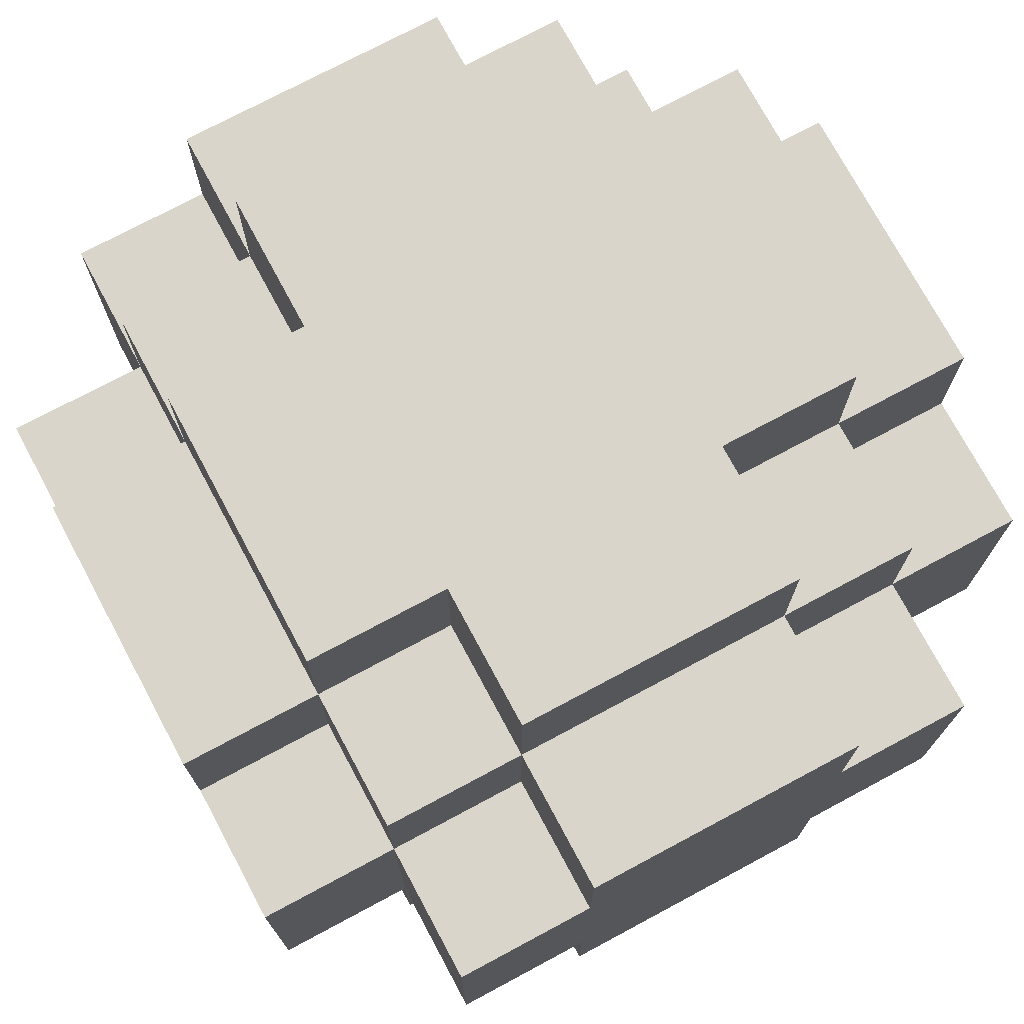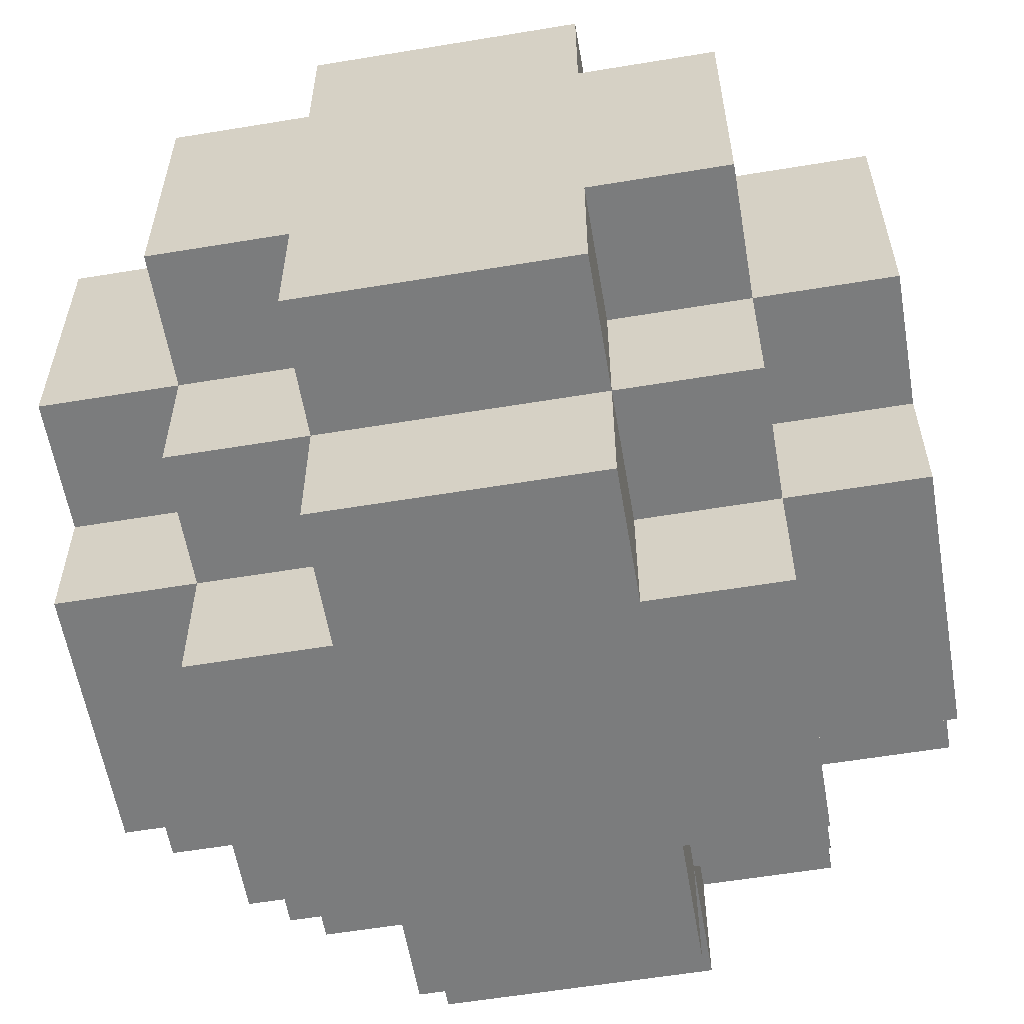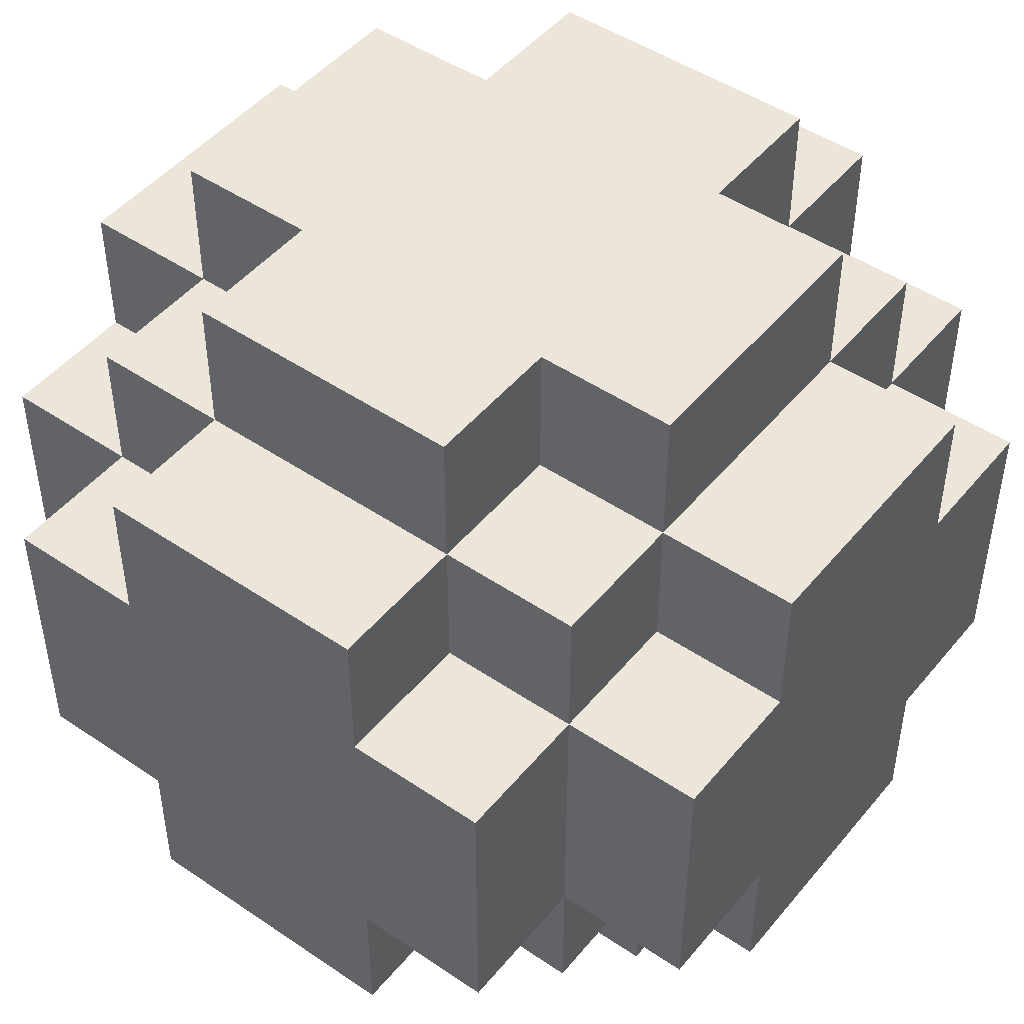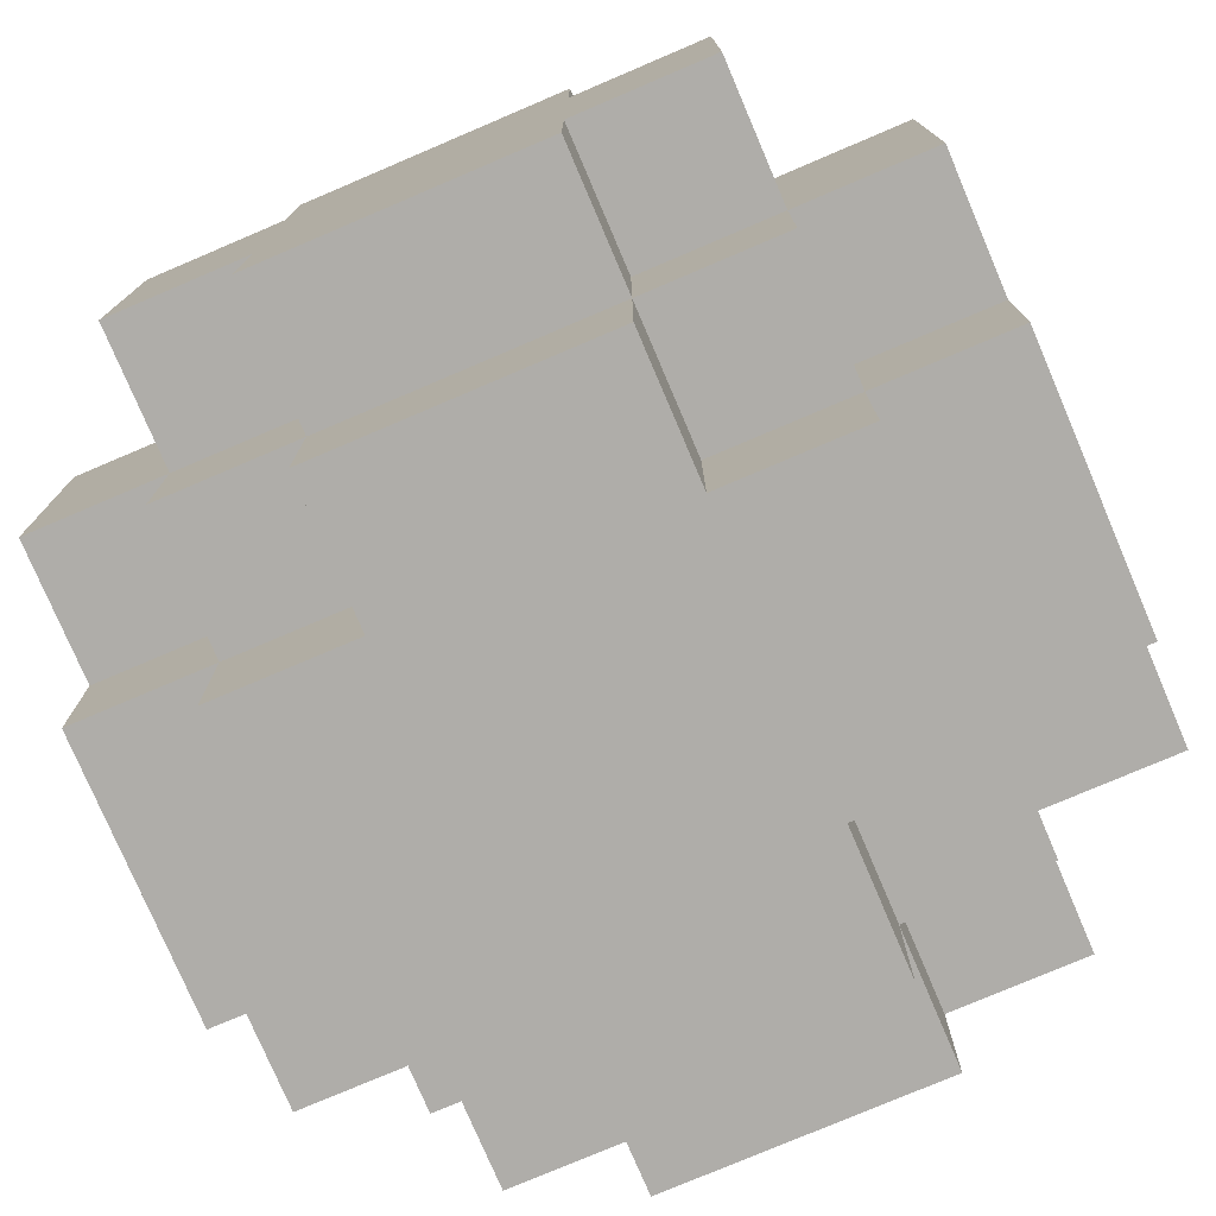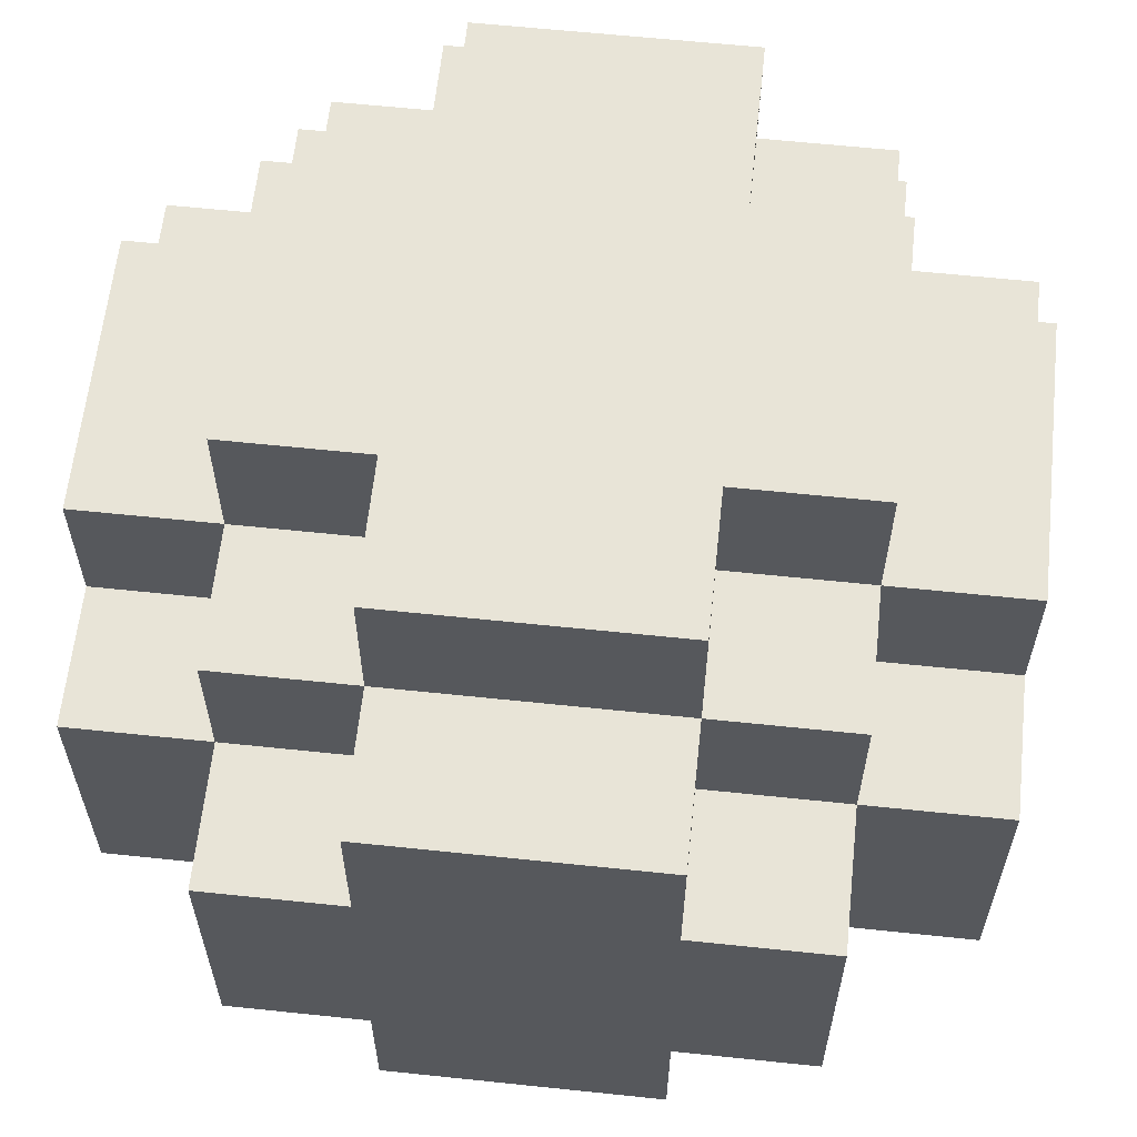
<metadata>
{"format":"obj","ext":"obj","renderer":"f3d","projection":"perspective","resolution":1024,"background":"white","views":[{"elev":74.2,"azim":61.8,"up":"+Z"},{"elev":-58.7,"azim":-170.3,"up":"+Y"},{"elev":47.6,"azim":-142.6,"up":"+Y"},{"elev":-77.2,"azim":-66.9,"up":"+Z"},{"elev":61.4,"azim":-83.9,"up":"+Z"}]}
</metadata>
<code>
o
v 0.8 0.1 1.5
v 0.8 0.1 1.3
v 0.8 0.2 1.6
v 0.8 0.2 1.5
v 0.8 0.2 1.3
v 0.8 0.2 1.2
v 0.8 0.4 1.6
v 0.8 0.4 1.5
v 0.8 0.4 1.3
v 0.8 0.4 1.2
v 0.8 0.5 1.5
v 0.8 0.5 1.3
v 0.9 0 1.5
v 0.9 0 1.3
v 0.9 0.1 1.6
v 0.9 0.1 1.5
v 0.9 0.1 1.3
v 0.9 0.1 1.2
v 0.9 0.2 1.7
v 0.9 0.2 1.6
v 0.9 0.2 1.5
v 0.9 0.2 1.3
v 0.9 0.2 1.2
v 0.9 0.2 1.1
v 0.9 0.4 1.7
v 0.9 0.4 1.6
v 0.9 0.4 1.5
v 0.9 0.4 1.3
v 0.9 0.4 1.2
v 0.9 0.4 1.1
v 0.9 0.5 1.6
v 0.9 0.5 1.5
v 0.9 0.5 1.3
v 0.9 0.5 1.2
v 0.9 0.6 1.5
v 0.9 0.6 1.3
v 1 0 1.6
v 1 0 1.5
v 1 0 1.3
v 1 0 1.2
v 1 0.1 1.7
v 1 0.1 1.6
v 1 0.1 1.5
v 1 0.1 1.3
v 1 0.1 1.2
v 1 0.1 1.1
v 1 0.2 1.7
v 1 0.2 1.6
v 1 0.2 1.2
v 1 0.2 1.1
v 1 0.4 1.7
v 1 0.4 1.6
v 1 0.4 1.2
v 1 0.4 1.1
v 1 0.5 1.7
v 1 0.5 1.6
v 1 0.5 1.5
v 1 0.5 1.3
v 1 0.5 1.2
v 1 0.5 1.1
v 1 0.6 1.6
v 1 0.6 1.5
v 1 0.6 1.3
v 1 0.6 1.2
v 1.2 0 1.6
v 1.2 0 1.5
v 1.2 0 1.3
v 1.2 0 1.2
v 1.2 0.1 1.7
v 1.2 0.1 1.6
v 1.2 0.1 1.5
v 1.2 0.1 1.3
v 1.2 0.1 1.2
v 1.2 0.1 1.1
v 1.2 0.2 1.7
v 1.2 0.2 1.6
v 1.2 0.2 1.2
v 1.2 0.2 1.1
v 1.2 0.4 1.7
v 1.2 0.4 1.6
v 1.2 0.4 1.2
v 1.2 0.4 1.1
v 1.2 0.5 1.7
v 1.2 0.5 1.6
v 1.2 0.5 1.5
v 1.2 0.5 1.3
v 1.2 0.5 1.2
v 1.2 0.5 1.1
v 1.2 0.6 1.6
v 1.2 0.6 1.5
v 1.2 0.6 1.3
v 1.2 0.6 1.2
v 1.3 0 1.5
v 1.3 0 1.3
v 1.3 0.1 1.6
v 1.3 0.1 1.5
v 1.3 0.1 1.3
v 1.3 0.1 1.2
v 1.3 0.2 1.7
v 1.3 0.2 1.6
v 1.3 0.2 1.5
v 1.3 0.2 1.3
v 1.3 0.2 1.2
v 1.3 0.2 1.1
v 1.3 0.4 1.7
v 1.3 0.4 1.6
v 1.3 0.4 1.5
v 1.3 0.4 1.3
v 1.3 0.4 1.2
v 1.3 0.4 1.1
v 1.3 0.5 1.6
v 1.3 0.5 1.5
v 1.3 0.5 1.3
v 1.3 0.5 1.2
v 1.3 0.6 1.5
v 1.3 0.6 1.3
v 1.4 0.1 1.5
v 1.4 0.1 1.3
v 1.4 0.2 1.6
v 1.4 0.2 1.5
v 1.4 0.2 1.3
v 1.4 0.2 1.2
v 1.4 0.4 1.6
v 1.4 0.4 1.5
v 1.4 0.4 1.3
v 1.4 0.4 1.2
v 1.4 0.5 1.5
v 1.4 0.5 1.3
v 0.9 0.2 1.7
v 0.9 0.4 1.7
v 1 0.1 1.7
v 1 0.2 1.7
v 1 0.4 1.7
v 1 0.5 1.7
v 1.2 0.1 1.7
v 1.2 0.2 1.7
v 1.2 0.4 1.7
v 1.2 0.5 1.7
v 1.3 0.2 1.7
v 1.3 0.4 1.7
v 0.8 0.2 1.6
v 0.8 0.4 1.6
v 0.9 0.1 1.6
v 0.9 0.2 1.6
v 0.9 0.4 1.6
v 0.9 0.5 1.6
v 1 0 1.6
v 1 0.1 1.6
v 1 0.2 1.6
v 1 0.4 1.6
v 1 0.5 1.6
v 1 0.6 1.6
v 1.2 0 1.6
v 1.2 0.1 1.6
v 1.2 0.2 1.6
v 1.2 0.4 1.6
v 1.2 0.5 1.6
v 1.2 0.6 1.6
v 1.3 0.1 1.6
v 1.3 0.2 1.6
v 1.3 0.4 1.6
v 1.3 0.5 1.6
v 1.4 0.2 1.6
v 1.4 0.4 1.6
v 0.8 0.1 1.5
v 0.8 0.2 1.5
v 0.8 0.4 1.5
v 0.8 0.5 1.5
v 0.9 0 1.5
v 0.9 0.1 1.5
v 0.9 0.2 1.5
v 0.9 0.4 1.5
v 0.9 0.5 1.5
v 0.9 0.6 1.5
v 1 0 1.5
v 1 0.1 1.5
v 1 0.5 1.5
v 1 0.6 1.5
v 1.2 0 1.5
v 1.2 0.1 1.5
v 1.2 0.5 1.5
v 1.2 0.6 1.5
v 1.3 0 1.5
v 1.3 0.1 1.5
v 1.3 0.2 1.5
v 1.3 0.4 1.5
v 1.3 0.5 1.5
v 1.3 0.6 1.5
v 1.4 0.1 1.5
v 1.4 0.2 1.5
v 1.4 0.4 1.5
v 1.4 0.5 1.5
v 0.8 0.1 1.3
v 0.8 0.2 1.3
v 0.8 0.4 1.3
v 0.8 0.5 1.3
v 0.9 0 1.3
v 0.9 0.1 1.3
v 0.9 0.2 1.3
v 0.9 0.4 1.3
v 0.9 0.5 1.3
v 0.9 0.6 1.3
v 1 0 1.3
v 1 0.1 1.3
v 1 0.5 1.3
v 1 0.6 1.3
v 1.2 0 1.3
v 1.2 0.1 1.3
v 1.2 0.5 1.3
v 1.2 0.6 1.3
v 1.3 0 1.3
v 1.3 0.1 1.3
v 1.3 0.2 1.3
v 1.3 0.4 1.3
v 1.3 0.5 1.3
v 1.3 0.6 1.3
v 1.4 0.1 1.3
v 1.4 0.2 1.3
v 1.4 0.4 1.3
v 1.4 0.5 1.3
v 0.8 0.2 1.2
v 0.8 0.4 1.2
v 0.9 0.1 1.2
v 0.9 0.2 1.2
v 0.9 0.4 1.2
v 0.9 0.5 1.2
v 1 0 1.2
v 1 0.1 1.2
v 1 0.2 1.2
v 1 0.4 1.2
v 1 0.5 1.2
v 1 0.6 1.2
v 1.2 0 1.2
v 1.2 0.1 1.2
v 1.2 0.2 1.2
v 1.2 0.4 1.2
v 1.2 0.5 1.2
v 1.2 0.6 1.2
v 1.3 0.1 1.2
v 1.3 0.2 1.2
v 1.3 0.4 1.2
v 1.3 0.5 1.2
v 1.4 0.2 1.2
v 1.4 0.4 1.2
v 0.9 0.2 1.1
v 0.9 0.4 1.1
v 1 0.1 1.1
v 1 0.2 1.1
v 1 0.4 1.1
v 1 0.5 1.1
v 1.2 0.1 1.1
v 1.2 0.2 1.1
v 1.2 0.4 1.1
v 1.2 0.5 1.1
v 1.3 0.2 1.1
v 1.3 0.4 1.1
v 1 0 1.6
v 1.2 0 1.6
v 0.9 0 1.5
v 1 0 1.5
v 1.2 0 1.5
v 1.3 0 1.5
v 0.9 0 1.3
v 1 0 1.3
v 1.2 0 1.3
v 1.3 0 1.3
v 1 0 1.2
v 1.2 0 1.2
v 1 0.1 1.7
v 1.2 0.1 1.7
v 0.9 0.1 1.6
v 1 0.1 1.6
v 1.2 0.1 1.6
v 1.3 0.1 1.6
v 0.8 0.1 1.5
v 0.9 0.1 1.5
v 1 0.1 1.5
v 1.2 0.1 1.5
v 1.3 0.1 1.5
v 1.4 0.1 1.5
v 0.8 0.1 1.3
v 0.9 0.1 1.3
v 1 0.1 1.3
v 1.2 0.1 1.3
v 1.3 0.1 1.3
v 1.4 0.1 1.3
v 0.9 0.1 1.2
v 1 0.1 1.2
v 1.2 0.1 1.2
v 1.3 0.1 1.2
v 1 0.1 1.1
v 1.2 0.1 1.1
v 0.9 0.2 1.7
v 1 0.2 1.7
v 1.2 0.2 1.7
v 1.3 0.2 1.7
v 0.8 0.2 1.6
v 0.9 0.2 1.6
v 1 0.2 1.6
v 1.2 0.2 1.6
v 1.3 0.2 1.6
v 1.4 0.2 1.6
v 0.8 0.2 1.5
v 0.9 0.2 1.5
v 1.3 0.2 1.5
v 1.4 0.2 1.5
v 0.8 0.2 1.3
v 0.9 0.2 1.3
v 1.3 0.2 1.3
v 1.4 0.2 1.3
v 0.8 0.2 1.2
v 0.9 0.2 1.2
v 1 0.2 1.2
v 1.2 0.2 1.2
v 1.3 0.2 1.2
v 1.4 0.2 1.2
v 0.9 0.2 1.1
v 1 0.2 1.1
v 1.2 0.2 1.1
v 1.3 0.2 1.1
v 0.9 0.4 1.7
v 1 0.4 1.7
v 1.2 0.4 1.7
v 1.3 0.4 1.7
v 0.8 0.4 1.6
v 0.9 0.4 1.6
v 1 0.4 1.6
v 1.2 0.4 1.6
v 1.3 0.4 1.6
v 1.4 0.4 1.6
v 0.8 0.4 1.5
v 0.9 0.4 1.5
v 1.3 0.4 1.5
v 1.4 0.4 1.5
v 0.8 0.4 1.3
v 0.9 0.4 1.3
v 1.3 0.4 1.3
v 1.4 0.4 1.3
v 0.8 0.4 1.2
v 0.9 0.4 1.2
v 1 0.4 1.2
v 1.2 0.4 1.2
v 1.3 0.4 1.2
v 1.4 0.4 1.2
v 0.9 0.4 1.1
v 1 0.4 1.1
v 1.2 0.4 1.1
v 1.3 0.4 1.1
v 1 0.5 1.7
v 1.2 0.5 1.7
v 0.9 0.5 1.6
v 1 0.5 1.6
v 1.2 0.5 1.6
v 1.3 0.5 1.6
v 0.8 0.5 1.5
v 0.9 0.5 1.5
v 1 0.5 1.5
v 1.2 0.5 1.5
v 1.3 0.5 1.5
v 1.4 0.5 1.5
v 0.8 0.5 1.3
v 0.9 0.5 1.3
v 1 0.5 1.3
v 1.2 0.5 1.3
v 1.3 0.5 1.3
v 1.4 0.5 1.3
v 0.9 0.5 1.2
v 1 0.5 1.2
v 1.2 0.5 1.2
v 1.3 0.5 1.2
v 1 0.5 1.1
v 1.2 0.5 1.1
v 1 0.6 1.6
v 1.2 0.6 1.6
v 0.9 0.6 1.5
v 1 0.6 1.5
v 1.2 0.6 1.5
v 1.3 0.6 1.5
v 0.9 0.6 1.3
v 1 0.6 1.3
v 1.2 0.6 1.3
v 1.3 0.6 1.3
v 1 0.6 1.2
v 1.2 0.6 1.2
f 4 2 1
f 5 2 4
f 7 4 3
f 7 6 5
f 7 5 4
f 8 6 7
f 9 6 8
f 10 6 9
f 11 9 8
f 12 9 11
f 16 14 13
f 17 14 16
f 20 16 15
f 21 16 20
f 22 18 17
f 23 18 22
f 25 20 19
f 26 20 25
f 29 24 23
f 30 24 29
f 31 27 26
f 32 27 31
f 33 29 28
f 34 29 33
f 35 33 32
f 36 33 35
f 42 38 37
f 43 38 42
f 44 40 39
f 45 40 44
f 47 42 41
f 48 42 47
f 49 46 45
f 50 46 49
f 55 52 51
f 56 52 55
f 59 54 53
f 60 54 59
f 61 57 56
f 62 57 61
f 63 59 58
f 64 59 63
f 65 66 70
f 70 66 71
f 67 68 72
f 72 68 73
f 69 70 75
f 75 70 76
f 73 74 77
f 77 74 78
f 79 80 83
f 83 80 84
f 81 82 87
f 87 82 88
f 84 85 89
f 89 85 90
f 86 87 91
f 91 87 92
f 93 94 96
f 96 94 97
f 95 96 100
f 100 96 101
f 97 98 102
f 102 98 103
f 99 100 105
f 105 100 106
f 103 104 109
f 109 104 110
f 106 107 111
f 111 107 112
f 108 109 113
f 113 109 114
f 112 113 115
f 115 113 116
f 117 118 120
f 120 118 121
f 119 120 123
f 121 122 123
f 120 121 123
f 123 122 124
f 124 122 125
f 125 122 126
f 124 125 127
f 127 125 128
f 132 130 129
f 133 130 132
f 135 132 131
f 135 134 133
f 135 133 132
f 136 134 135
f 137 134 136
f 138 134 137
f 139 137 136
f 140 137 139
f 144 142 141
f 145 142 144
f 148 144 143
f 149 144 148
f 150 146 145
f 151 146 150
f 153 148 147
f 154 148 153
f 157 152 151
f 158 152 157
f 159 155 154
f 160 155 159
f 161 157 156
f 162 157 161
f 163 161 160
f 164 161 163
f 170 166 165
f 171 166 170
f 172 168 167
f 173 168 172
f 175 170 169
f 176 170 175
f 177 174 173
f 178 174 177
f 183 180 179
f 184 180 183
f 187 182 181
f 188 182 187
f 189 185 184
f 190 185 189
f 191 187 186
f 192 187 191
f 193 194 198
f 198 194 199
f 195 196 200
f 200 196 201
f 197 198 203
f 203 198 204
f 201 202 205
f 205 202 206
f 207 208 211
f 211 208 212
f 209 210 215
f 215 210 216
f 212 213 217
f 217 213 218
f 214 215 219
f 219 215 220
f 221 222 224
f 224 222 225
f 223 224 228
f 228 224 229
f 225 226 230
f 230 226 231
f 227 228 233
f 233 228 234
f 231 232 237
f 237 232 238
f 234 235 239
f 239 235 240
f 236 237 241
f 241 237 242
f 240 241 243
f 243 241 244
f 245 246 248
f 248 246 249
f 247 248 251
f 249 250 251
f 248 249 251
f 251 250 252
f 252 250 253
f 253 250 254
f 252 253 255
f 255 253 256
f 260 258 257
f 261 258 260
f 263 260 259
f 263 262 261
f 263 261 260
f 264 262 263
f 265 262 264
f 266 262 265
f 267 265 264
f 268 265 267
f 272 270 269
f 273 270 272
f 276 272 271
f 277 272 276
f 278 274 273
f 279 274 278
f 281 276 275
f 282 276 281
f 285 280 279
f 286 280 285
f 287 283 282
f 288 283 287
f 289 285 284
f 290 285 289
f 291 289 288
f 292 289 291
f 298 294 293
f 299 294 298
f 300 296 295
f 301 296 300
f 303 298 297
f 304 298 303
f 305 302 301
f 306 302 305
f 311 308 307
f 312 308 311
f 315 310 309
f 316 310 315
f 317 313 312
f 318 313 317
f 319 315 314
f 320 315 319
f 321 322 326
f 326 322 327
f 323 324 328
f 328 324 329
f 325 326 331
f 331 326 332
f 329 330 333
f 333 330 334
f 335 336 339
f 339 336 340
f 337 338 343
f 343 338 344
f 340 341 345
f 345 341 346
f 342 343 347
f 347 343 348
f 349 350 352
f 352 350 353
f 351 352 356
f 356 352 357
f 353 354 358
f 358 354 359
f 355 356 361
f 361 356 362
f 359 360 365
f 365 360 366
f 362 363 367
f 367 363 368
f 364 365 369
f 369 365 370
f 368 369 371
f 371 369 372
f 373 374 376
f 376 374 377
f 375 376 379
f 377 378 379
f 376 377 379
f 379 378 380
f 380 378 381
f 381 378 382
f 380 381 383
f 383 381 384

</code>
